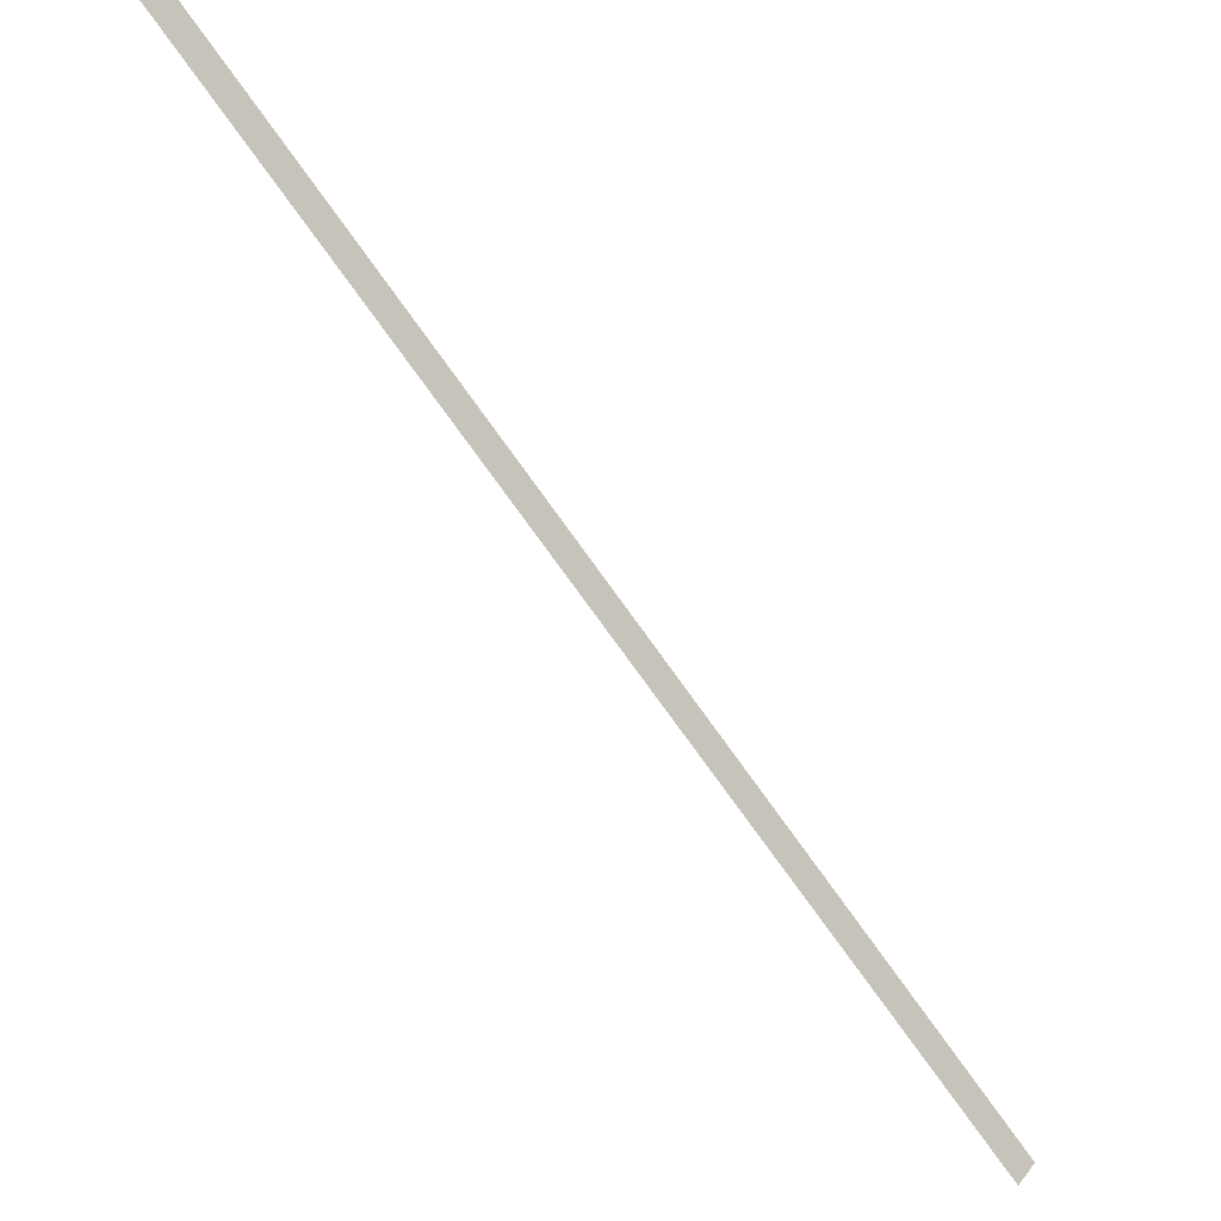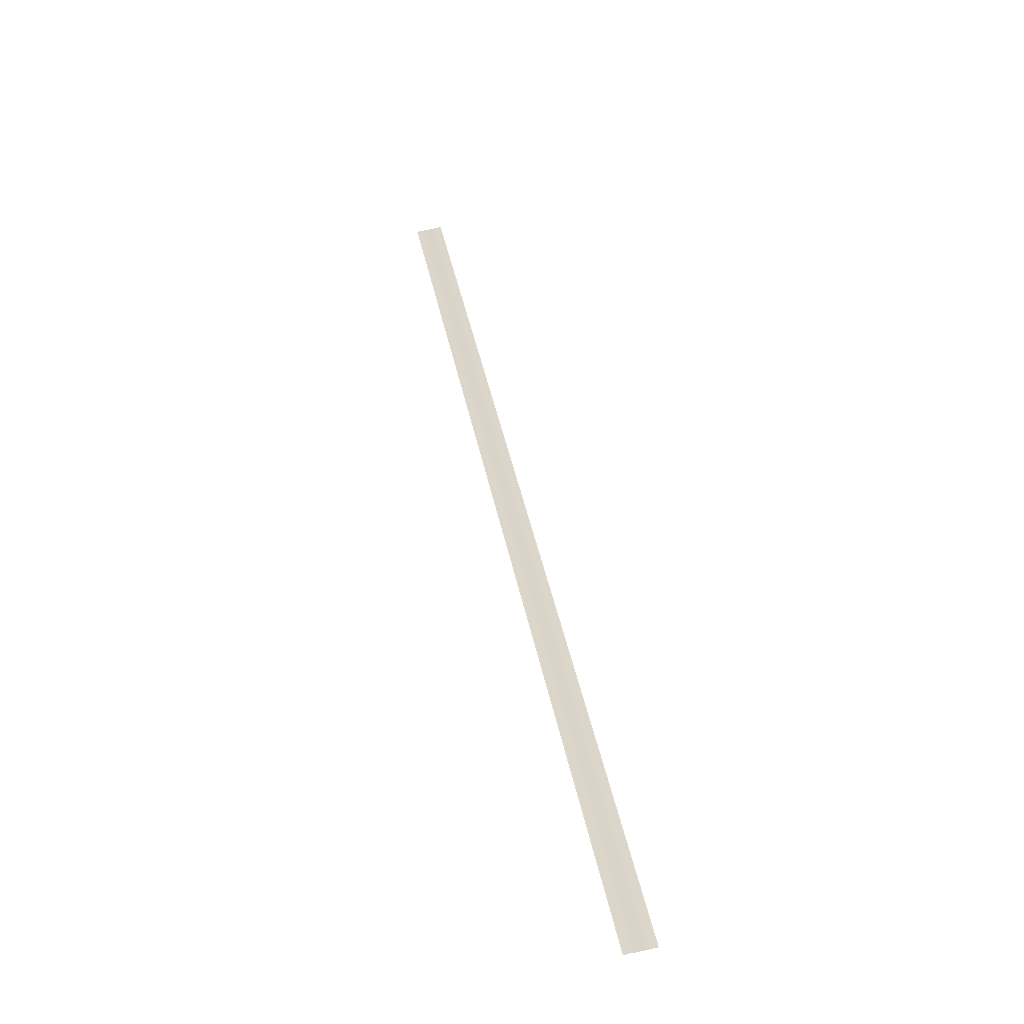
<metadata>
{"format":"obj","ext":"obj","renderer":"f3d","projection":"perspective","resolution":1024,"background":"white","views":[{"elev":50.1,"azim":36.1,"up":"+Y"},{"elev":77.8,"azim":-102.6,"up":"+Y"}]}
</metadata>
<code>
o 19516
v 2251 1855 7.417
v 2251 1855 7.417
v 2251 1855 7.417
v 2251 1855 7.417
v 2251 1855 7.417
v 2251 1855 7.415
v 2251 1855 7.415
v 2251 1855 7.414
v 2251 1855 7.414
v 2251 1855 7.414
v 2251 1855 7.412
v 2251 1855 7.412
v 2251 1855 7.41
v 2251 1855 7.41
v 2251 1855 7.41
v 2251 1855 7.408
v 2251 1855 7.408
v 2251 1855 7.407
v 2251 1855 7.407
v 2251 1855 7.407
v 2251 1855 7.407
v 2251 1855 7.407
v 2251 1855 7.417
v 2251 1855 7.415
v 2251 1855 7.417
v 2251 1855 7.417
v 2251 1855 7.417
v 2251 1855 7.417
v 2251 1855 7.415
v 2251 1855 7.415
v 2251 1855 7.414
v 2251 1855 7.414
v 2251 1855 7.412
v 2251 1855 7.412
v 2251 1855 7.412
v 2251 1855 7.41
v 2251 1855 7.41
v 2251 1855 7.408
v 2251 1855 7.408
v 2251 1855 7.408
v 2251 1855 7.407
v 2251 1855 7.407
v 2251 1855 7.407
v 2251 1855 7.407
v 2251 1855 7.407
f 1 2 3
f 3 4 5
f 6 4 5
f 7 2 6
f 7 8 6
f 6 9 10
f 11 9 10
f 12 8 11
f 12 13 11
f 11 14 15
f 16 14 15
f 17 13 16
f 17 18 16
f 19 18 20
f 16 21 22
f 20 21 22
f 23 24 25
f 23 26 25
f 25 27 28
f 25 29 30
f 31 29 30
f 32 24 31
f 32 33 31
f 31 34 35
f 36 34 35
f 37 33 36
f 37 38 36
f 36 39 40
f 41 39 40
f 42 38 41
f 42 43 41
f 41 44 45

</code>
